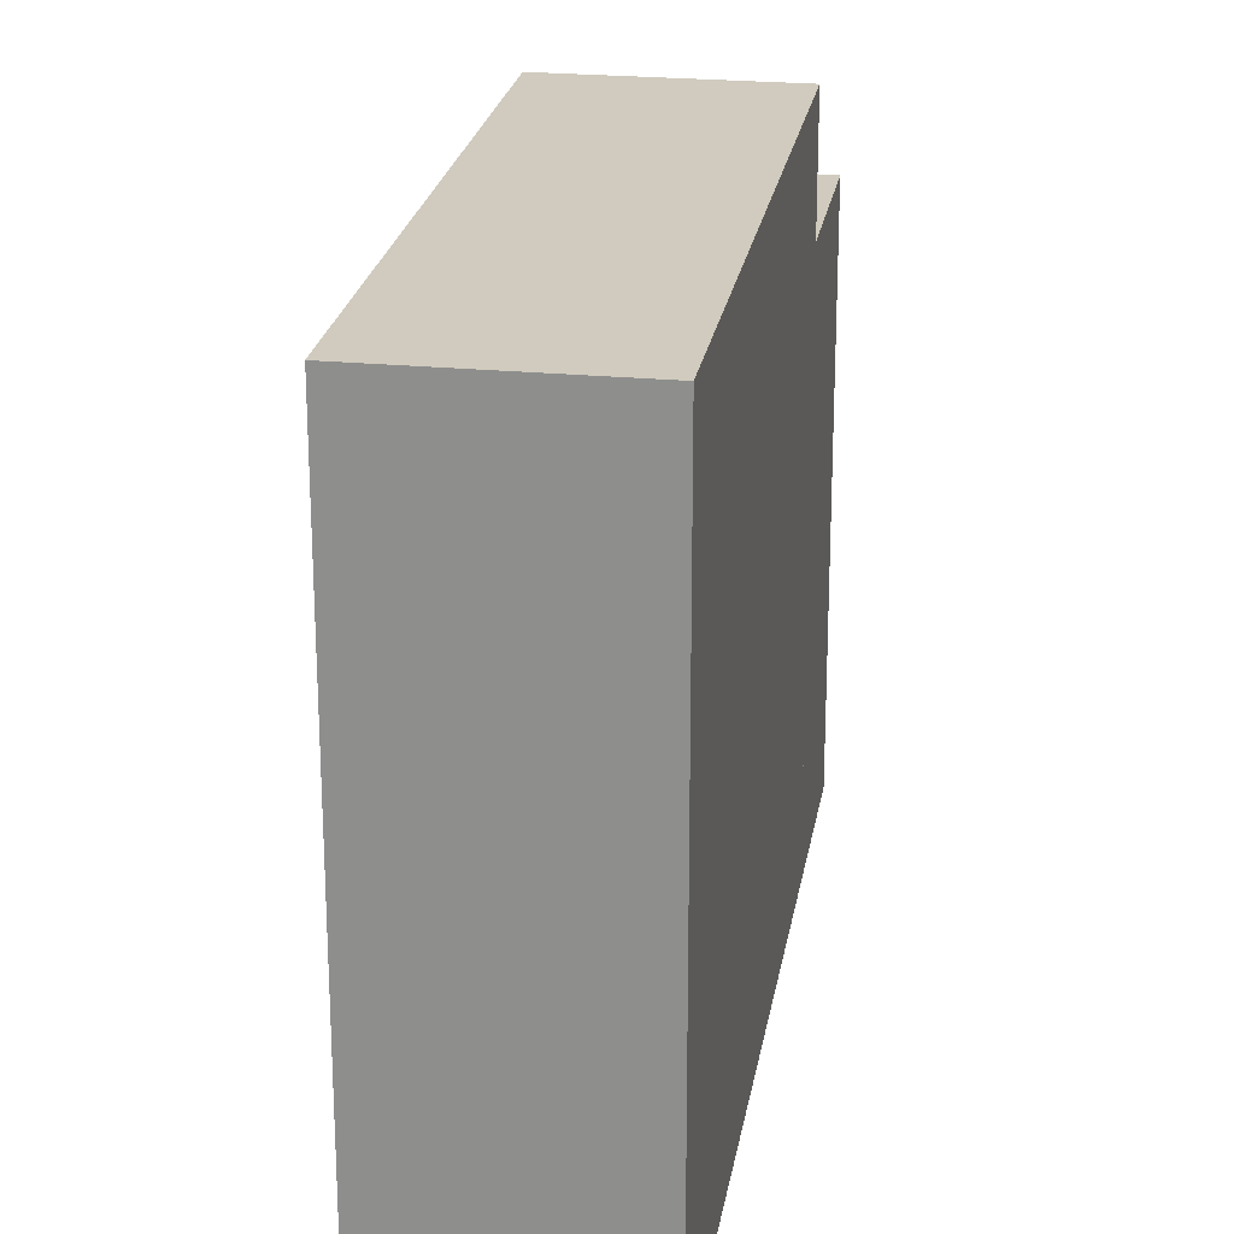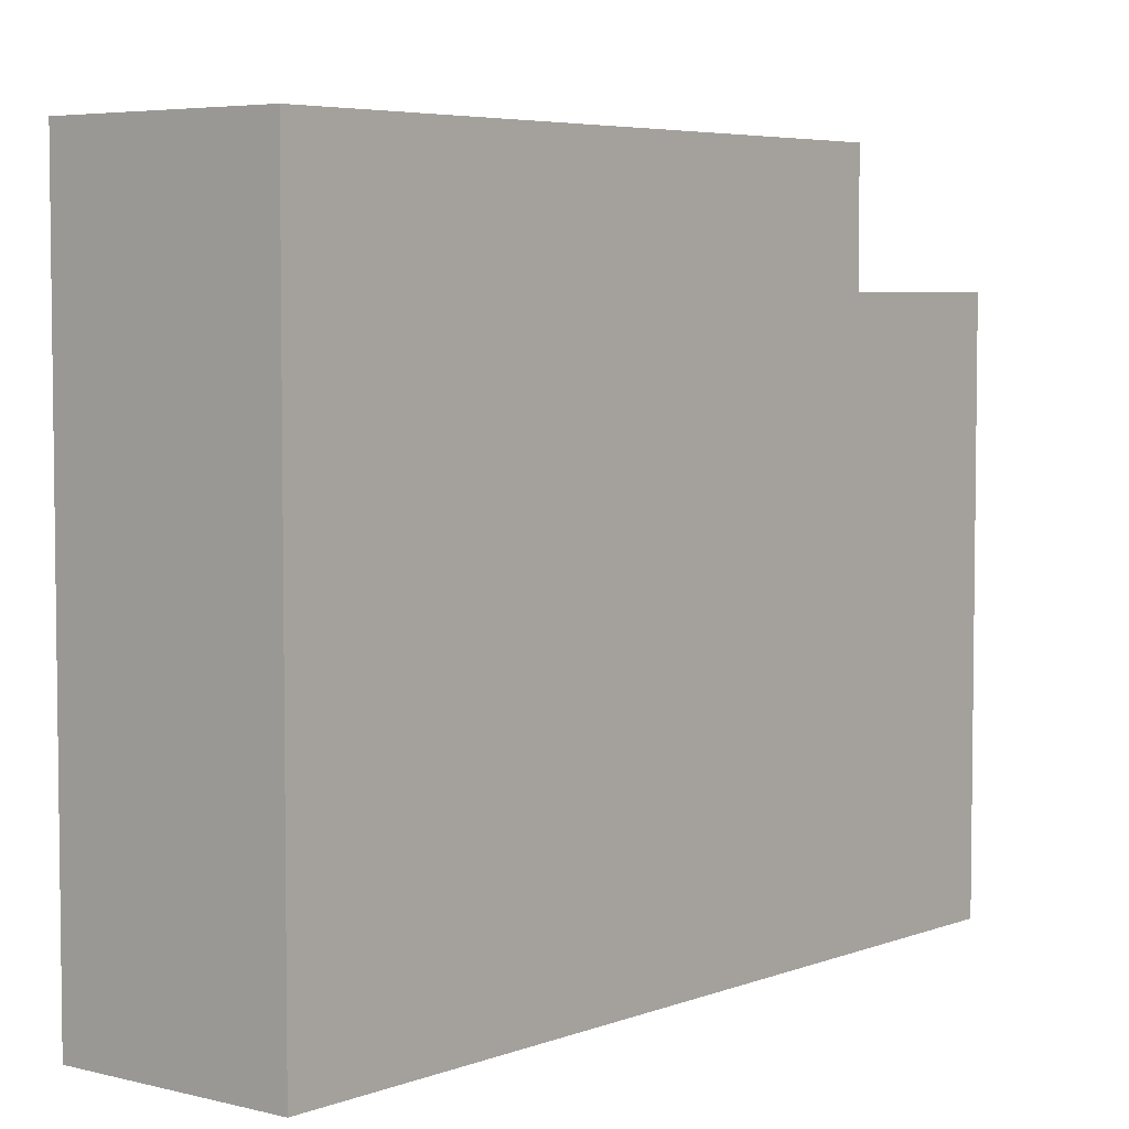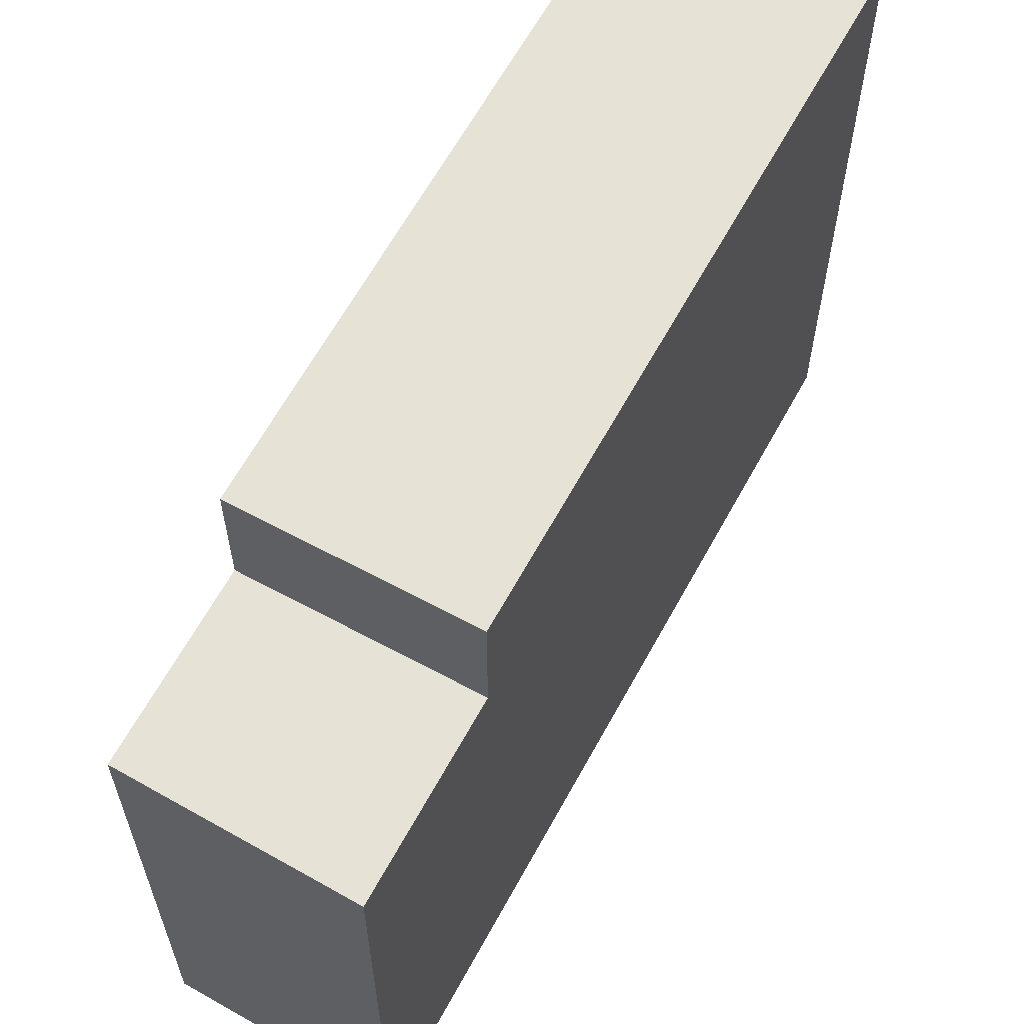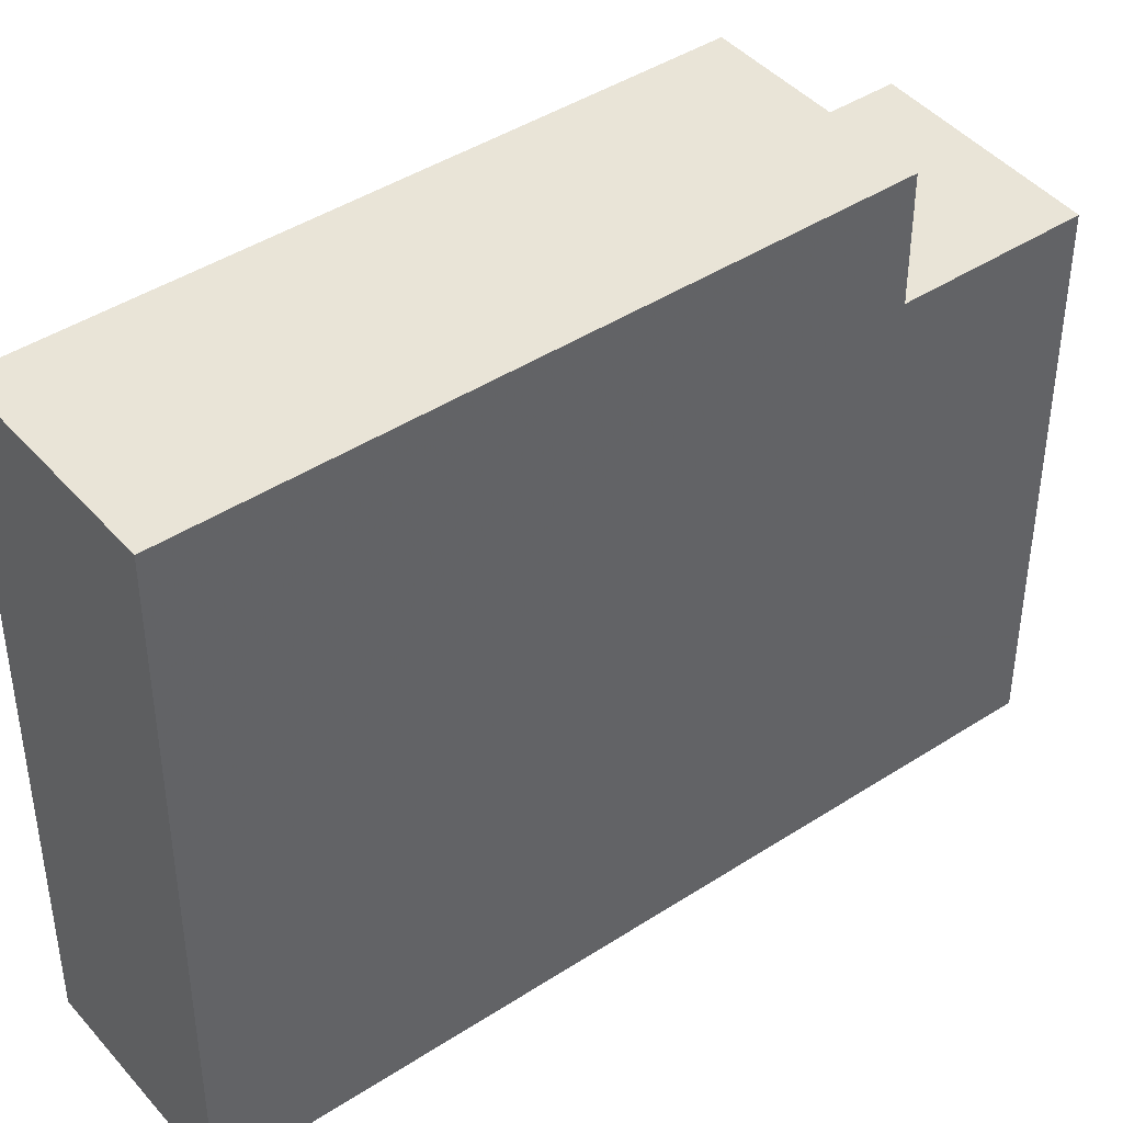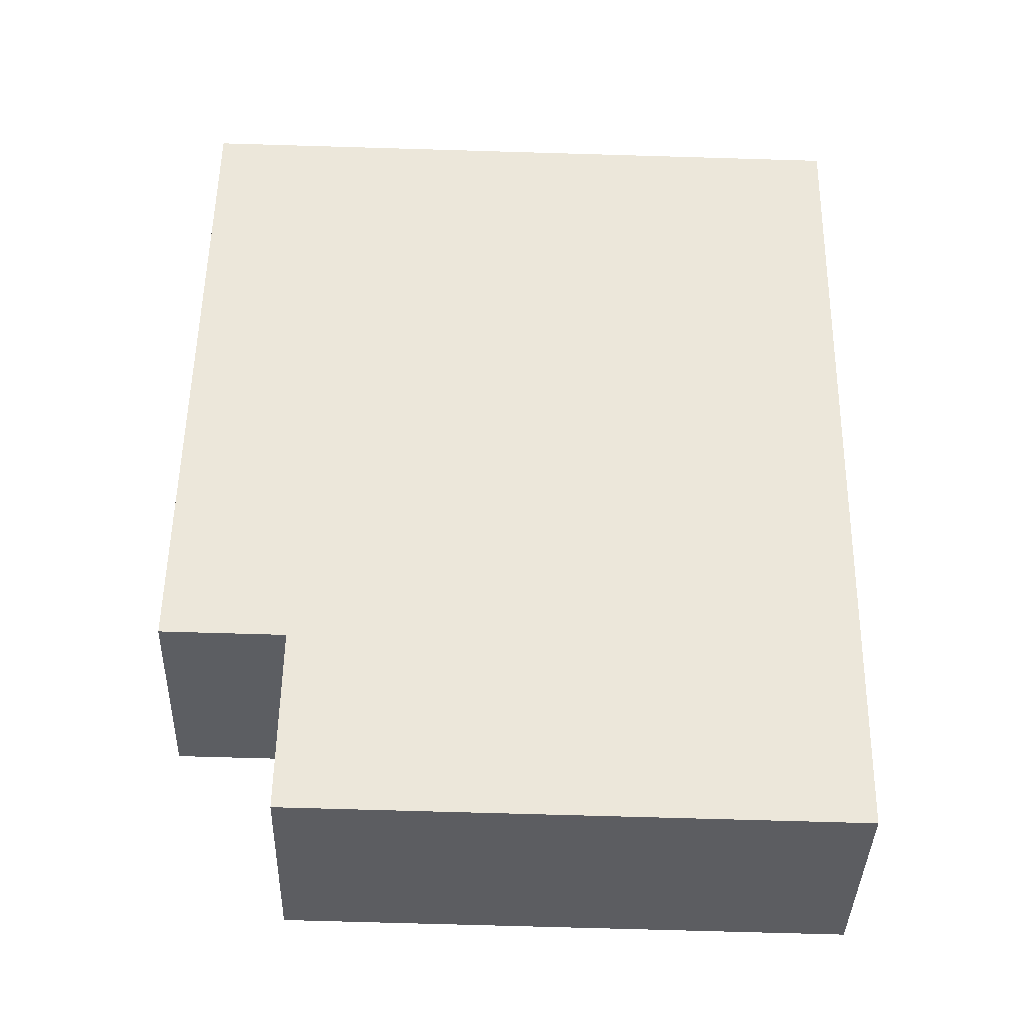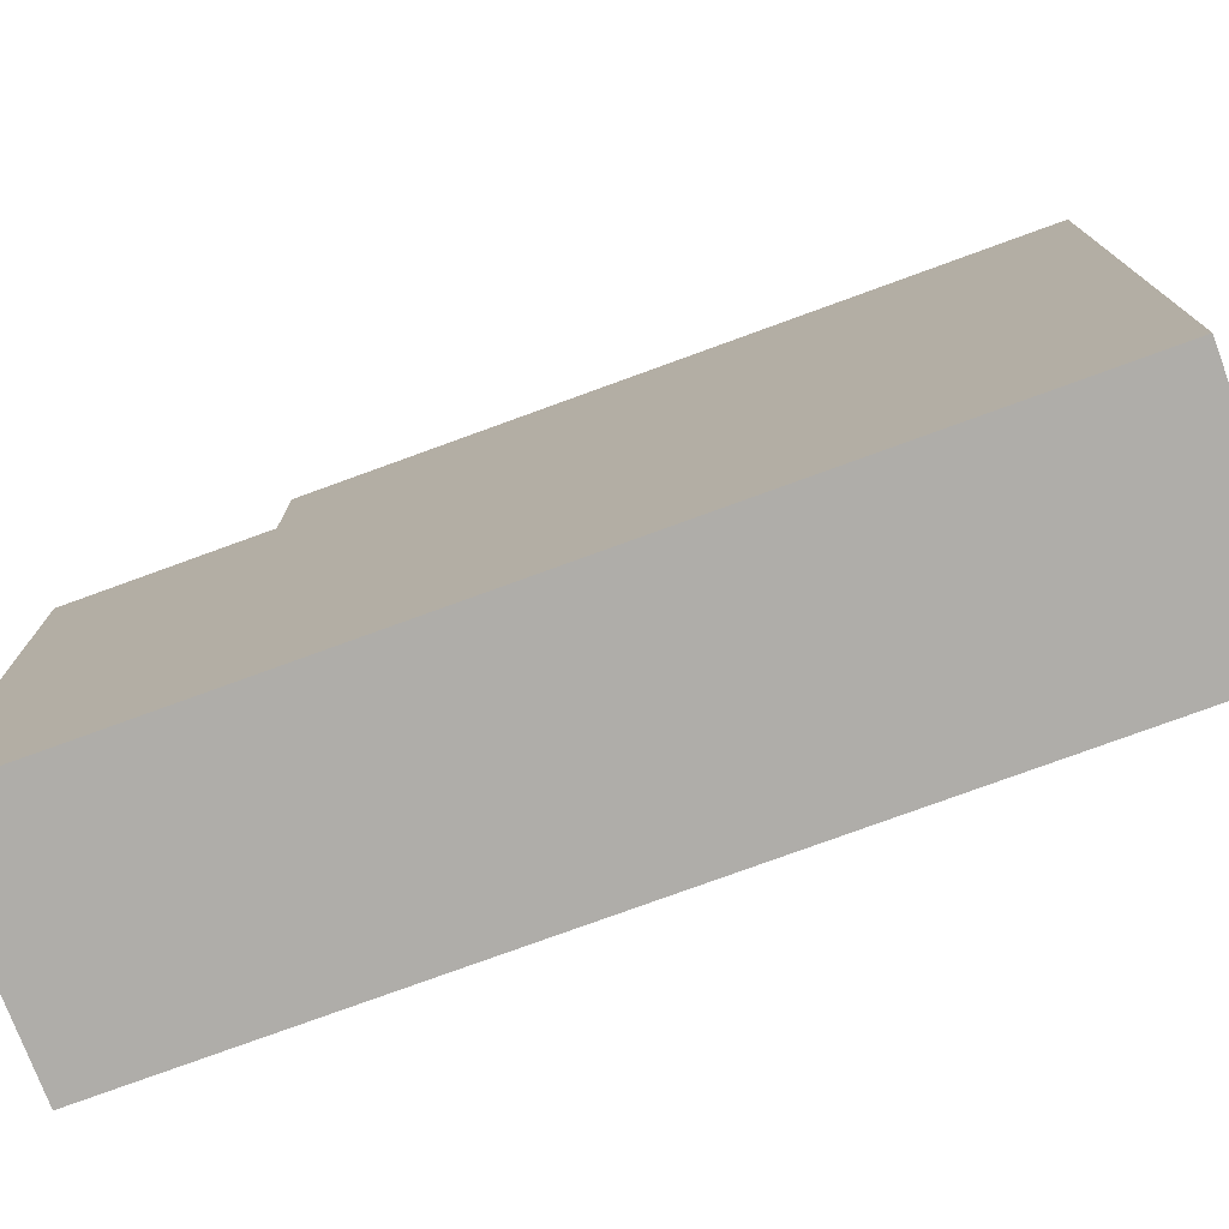
<metadata>
{"format":"obj","ext":"obj","renderer":"f3d","projection":"perspective","resolution":1024,"background":"white","views":[{"elev":23.4,"azim":-23.4,"up":"+Y"},{"elev":5.0,"azim":6.8,"up":"+Y"},{"elev":63.3,"azim":176.0,"up":"+Y"},{"elev":43.2,"azim":19.8,"up":"+Y"},{"elev":-70.4,"azim":-91.7,"up":"+Z"},{"elev":-77.4,"azim":-102.6,"up":"+Y"}]}
</metadata>
<code>
v -52.15 -259.4 -35.78
v -55.01 -259.4 -31.3
v -57.38 -259.4 -27.6
v -65.45 -259.4 -14.98
v -70.91 -259.4 -18.47
v -61.43 -259.4 -33.28
v -61.09 -259.4 -33.83
v -60.47 -259.4 -34.8
v -57.53 -259.4 -39.39
v -55.01 -240 -31.3
v -57.38 -240 -27.6
v -65.45 -240 -14.98
v -70.91 -240 -18.47
v -61.43 -240 -33.28
v -61.09 -240 -33.83
v -60.47 -240 -34.8
v -52.15 -243.5 -35.78
v -55.01 -243.5 -31.3
v -60.47 -243.5 -34.8
v -57.53 -243.5 -39.39
g CityEngineShapeMaterial_432
f 2 1 9 8 7 6 5 4 3
f 11 10 16 15 14 13 12
f 18 17 20 19
f 19 18 10 16
f 1 9 20 17
f 9 8 19 20
f 8 7 15 16
f 7 6 14 15
f 6 5 13 14
f 5 4 12 13
f 4 3 11 12
f 3 2 10 11
f 2 1 17 18

</code>
